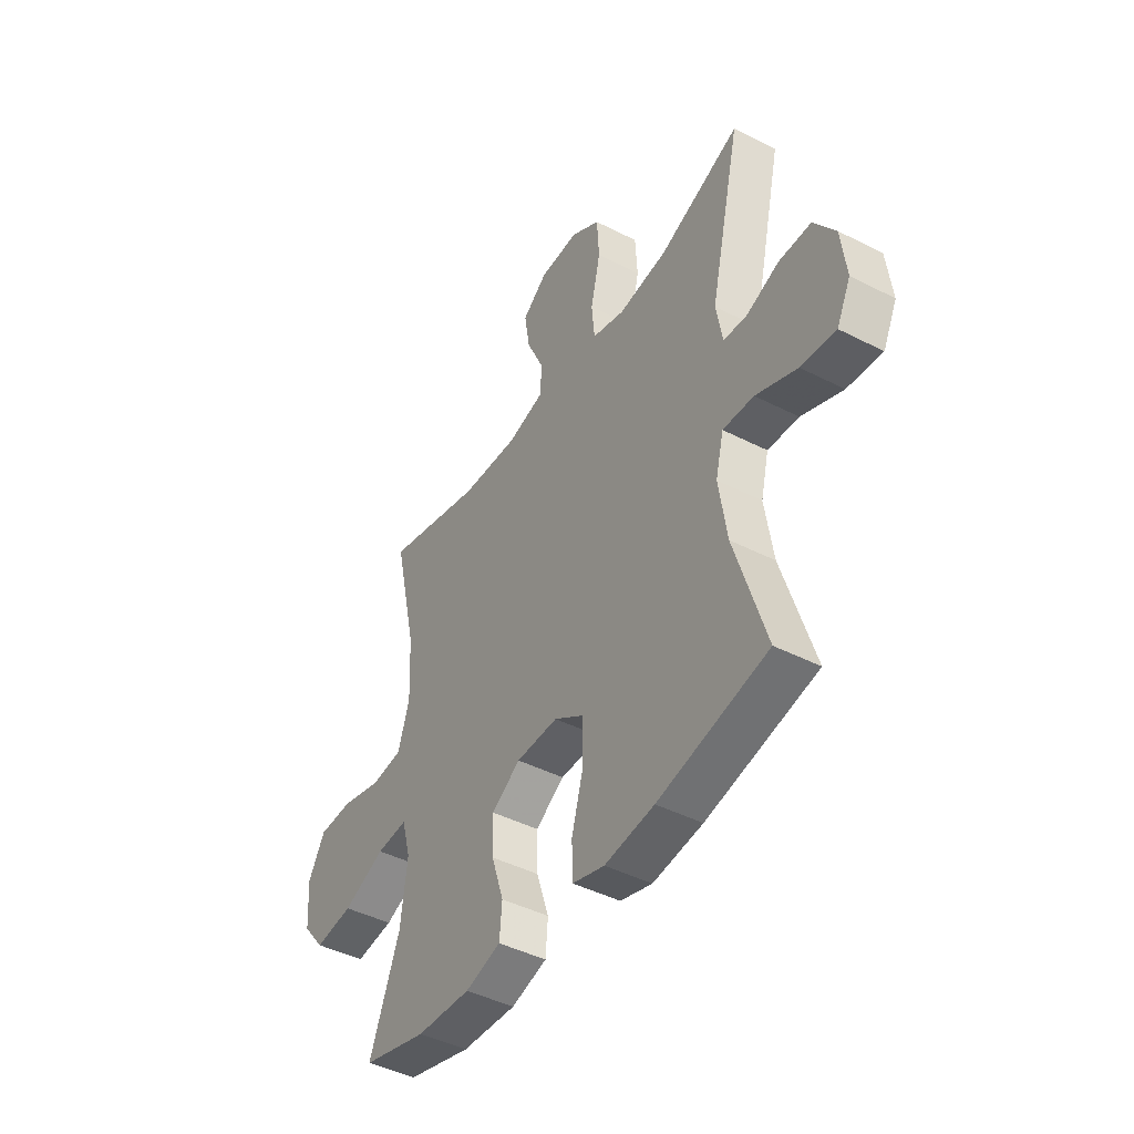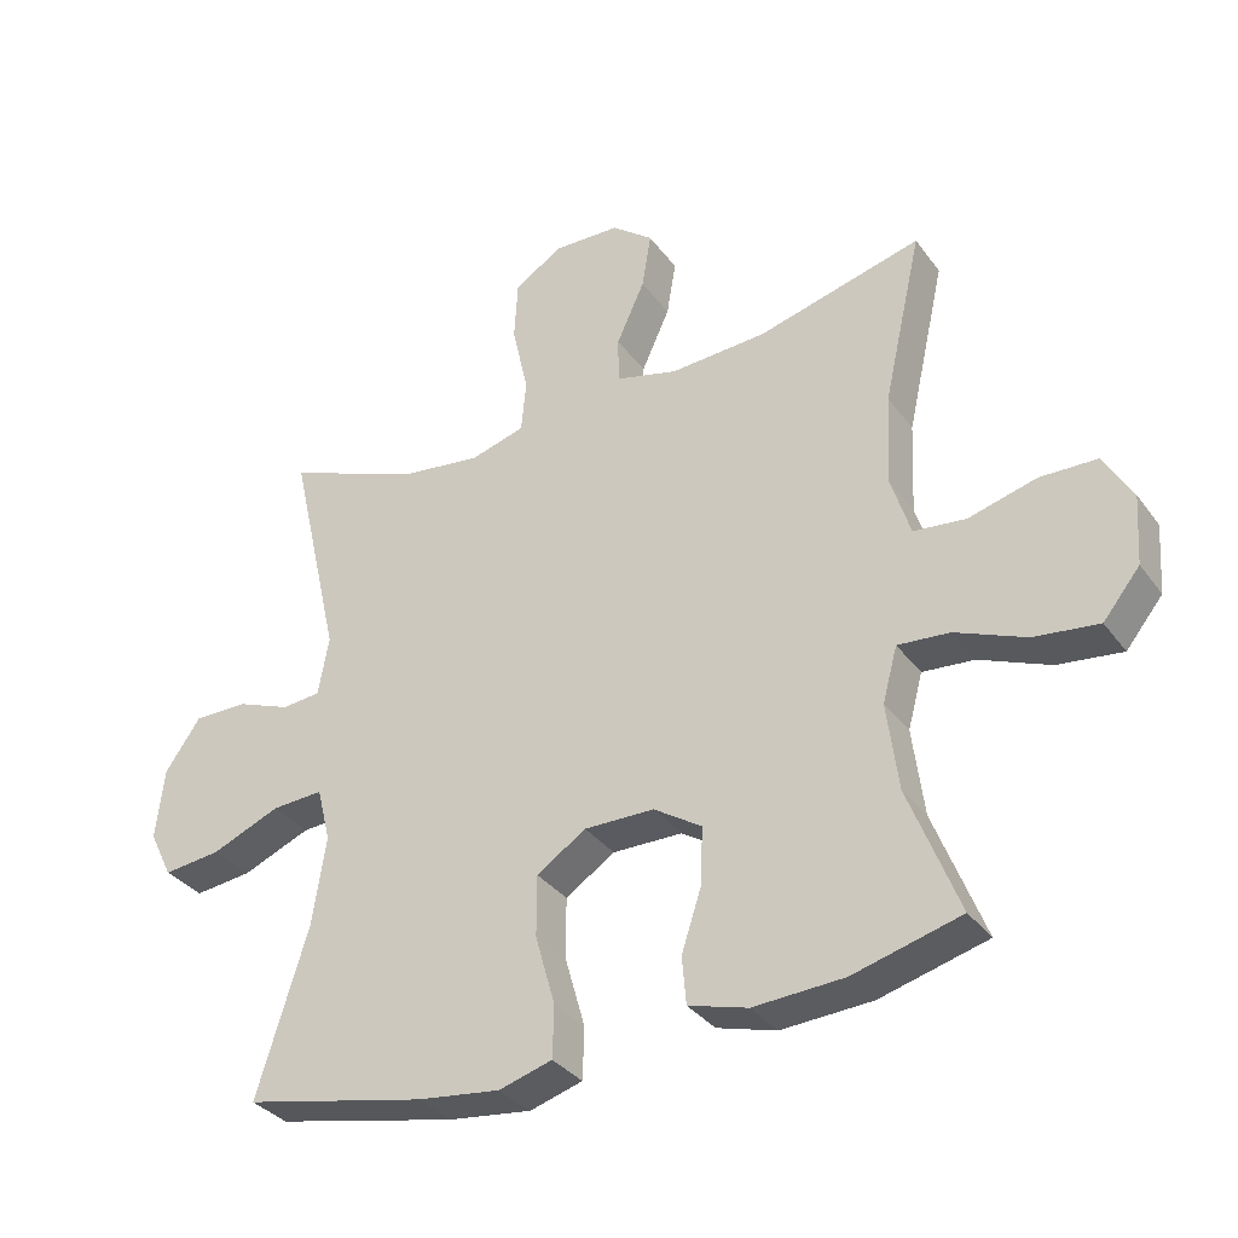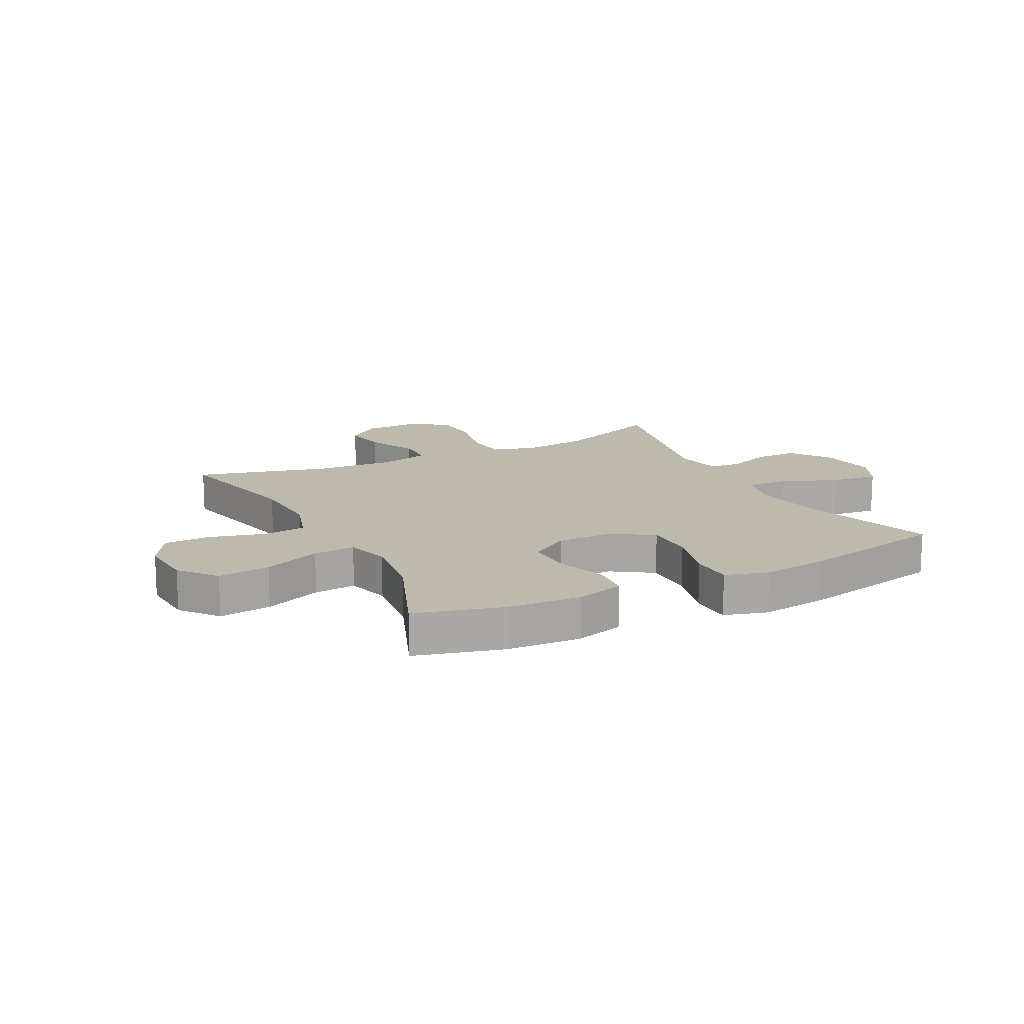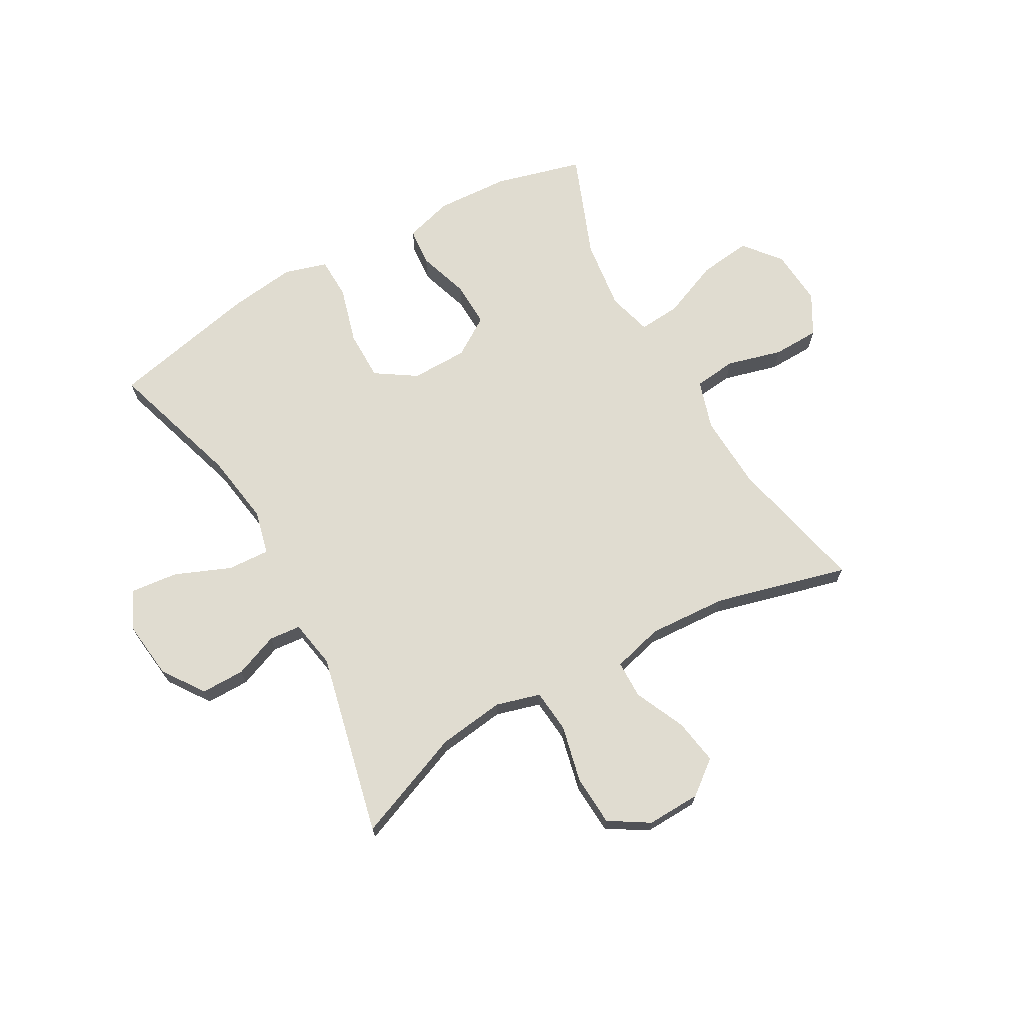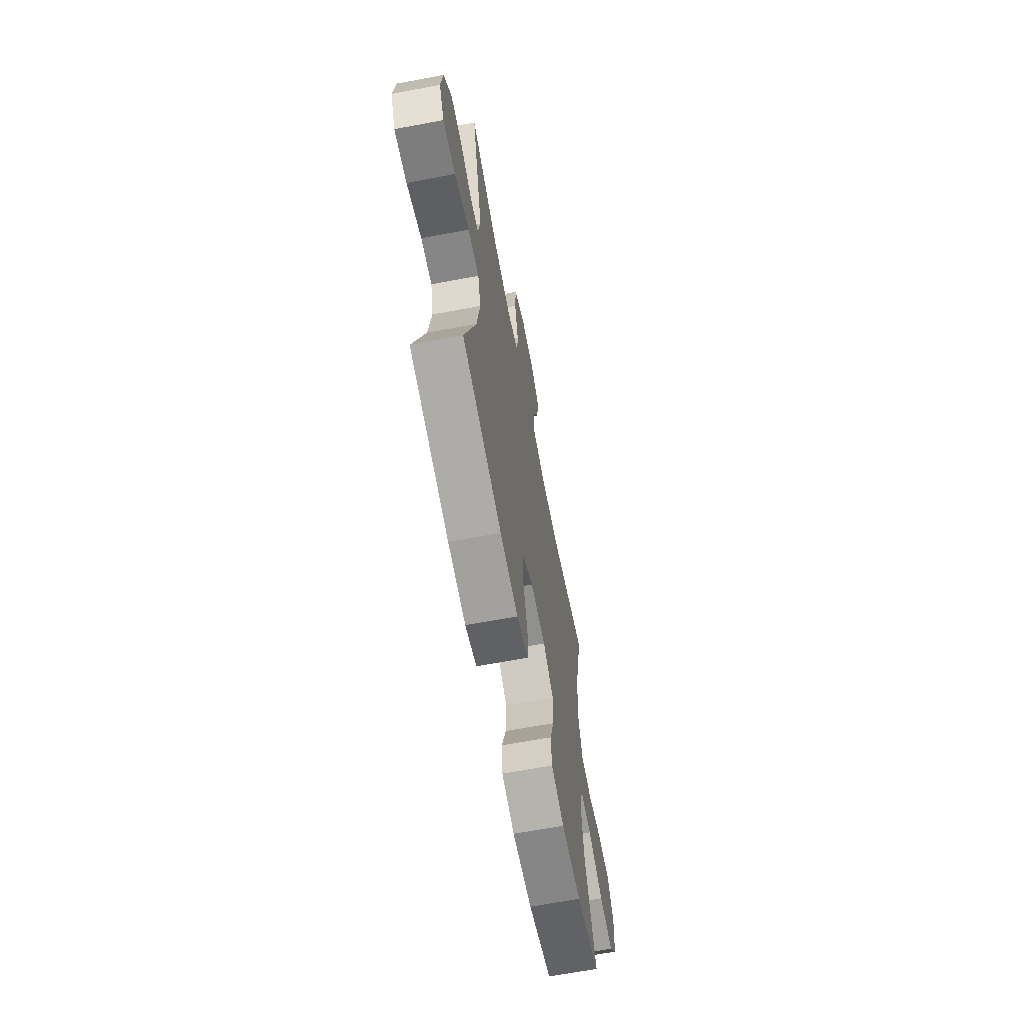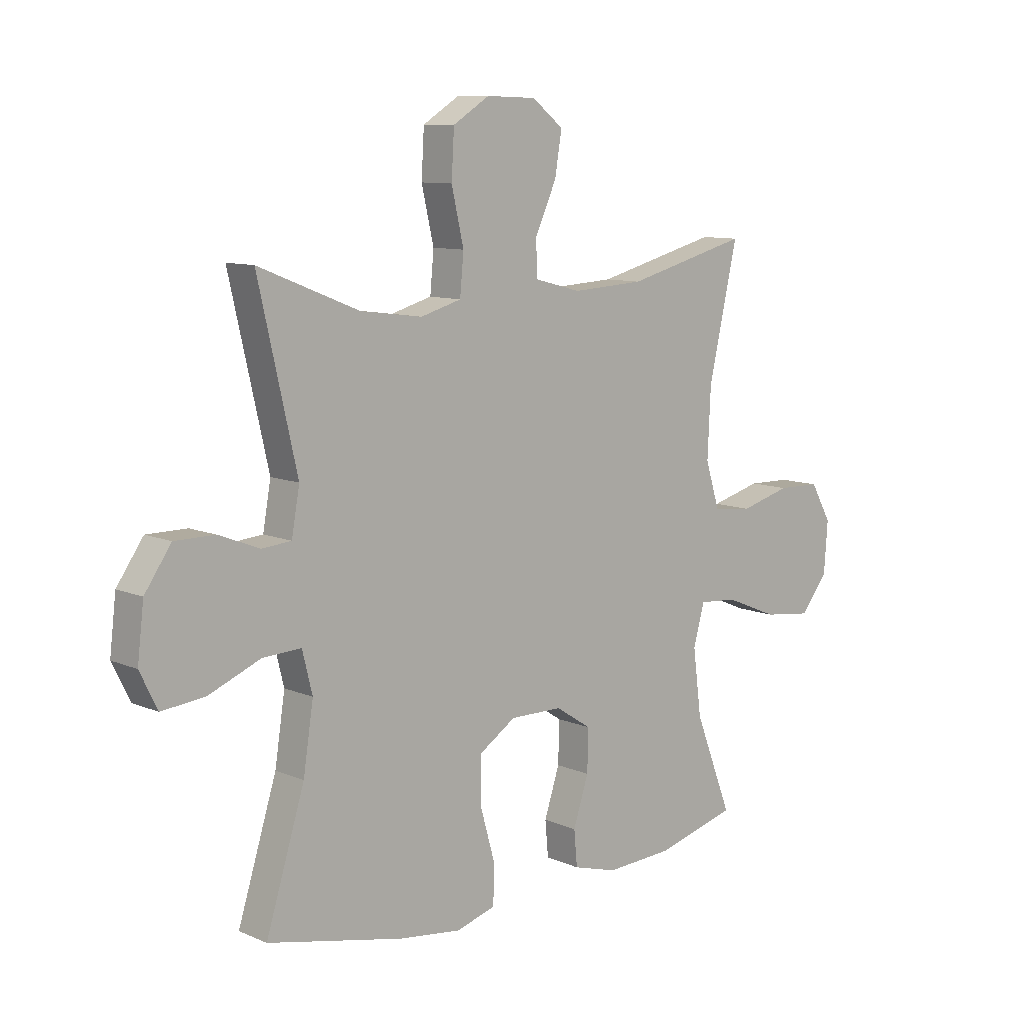
<metadata>
{"format":"obj","ext":"obj","renderer":"f3d","projection":"perspective","resolution":1024,"background":"white","views":[{"elev":-44.3,"azim":-120.9,"up":"+Z"},{"elev":-33.8,"azim":30.8,"up":"+Z"},{"elev":15.1,"azim":153.0,"up":"+Y"},{"elev":69.5,"azim":-29.4,"up":"+Y"},{"elev":-65.1,"azim":-79.3,"up":"+Z"},{"elev":9.7,"azim":-42.3,"up":"+Z"}]}
</metadata>
<code>
v -0.5 0.07 0.5
v -0.309 0.07 0.424
v -0.193 0.07 0.409
v -0.116 0.07 0.431
v -0.109 0.07 0.506
v -0.132 0.07 0.606
v -0.127 0.07 0.693
v -0.058 0.07 0.736
v 0.036 0.07 0.733
v 0.095 0.07 0.687
v 0.082 0.07 0.608
v 0.042 0.07 0.52
v 0.043 0.07 0.454
v 0.131 0.07 0.431
v 0.268 0.07 0.439
v 0.5 0.07 0.5
v 0.445 0.07 0.257
v 0.439 0.07 0.127
v 0.466 0.07 0.041
v 0.54 0.07 0.033
v 0.636 0.07 0.059
v 0.717 0.07 0.057
v 0.757 0.07 -0.013
v 0.75 0.07 -0.111
v 0.698 0.07 -0.175
v 0.607 0.07 -0.164
v 0.507 0.07 -0.123
v 0.434 0.07 -0.117
v 0.413 0.07 -0.194
v 0.429 0.07 -0.318
v 0.5 0.07 -0.5
v 0.348 0.07 -0.541
v 0.22 0.07 -0.548
v 0.136 0.07 -0.524
v 0.13 0.07 -0.457
v 0.159 0.07 -0.368
v 0.161 0.07 -0.289
v 0.093 0.07 -0.245
v -0.006 0.07 -0.244
v -0.076 0.07 -0.29
v -0.076 0.07 -0.377
v -0.048 0.07 -0.476
v -0.05 0.07 -0.549
v -0.125 0.07 -0.571
v -0.242 0.07 -0.556
v -0.5 0.07 -0.5
v -0.427 0.07 -0.265
v -0.408 0.07 -0.141
v -0.427 0.07 -0.064
v -0.5 0.07 -0.068
v -0.597 0.07 -0.108
v -0.679 0.07 -0.117
v -0.712 0.07 -0.05
v -0.7 0.07 0.051
v -0.65 0.07 0.123
v -0.574 0.07 0.123
v -0.497 0.07 0.093
v -0.442 0.07 0.098
v -0.427 0.07 0.182
v -0.5 0 0.5
v -0.309 0 0.424
v -0.193 0 0.409
v -0.116 0 0.431
v -0.109 0 0.506
v -0.132 0 0.606
v -0.127 0 0.693
v -0.058 0 0.736
v 0.036 0 0.733
v 0.095 0 0.687
v 0.082 0 0.608
v 0.042 0 0.52
v 0.043 0 0.454
v 0.131 0 0.431
v 0.268 0 0.439
v 0.5 0 0.5
v 0.445 0 0.257
v 0.439 0 0.127
v 0.466 0 0.041
v 0.54 0 0.033
v 0.636 0 0.059
v 0.717 0 0.057
v 0.757 0 -0.013
v 0.75 0 -0.111
v 0.698 0 -0.175
v 0.607 0 -0.164
v 0.507 0 -0.123
v 0.434 0 -0.117
v 0.413 0 -0.194
v 0.429 0 -0.318
v 0.5 0 -0.5
v 0.348 0 -0.541
v 0.22 0 -0.548
v 0.136 0 -0.524
v 0.13 0 -0.457
v 0.159 0 -0.368
v 0.161 0 -0.289
v 0.093 0 -0.245
v -0.006 0 -0.244
v -0.076 0 -0.29
v -0.076 0 -0.377
v -0.048 0 -0.476
v -0.05 0 -0.549
v -0.125 0 -0.571
v -0.242 0 -0.556
v -0.5 0 -0.5
v -0.427 0 -0.265
v -0.408 0 -0.141
v -0.427 0 -0.064
v -0.5 0 -0.068
v -0.597 0 -0.108
v -0.679 0 -0.117
v -0.712 0 -0.05
v -0.7 0 0.051
v -0.65 0 0.123
v -0.574 0 0.123
v -0.497 0 0.093
v -0.442 0 0.098
v -0.427 0 0.182
f 54 55 56 57
f 54 57 58
f 53 54 58
f 50 51 52 53
f 49 50 53 58
f 48 49 58 59
f 44 45 46 47
f 44 47 48
f 41 42 43 44
f 40 41 44 48
f 39 40 48 59
f 33 34 35 36
f 33 36 37
f 30 31 32 33
f 29 30 33 37
f 28 29 37 38
f 24 25 26 27
f 24 27 28
f 23 24 28
f 20 21 22 23
f 19 20 23 28
f 18 19 28 38
f 15 16 17
f 14 15 17 18
f 13 14 18 38
f 9 10 11 12
f 9 12 13
f 8 9 13
f 5 6 7 8
f 4 5 8 13
f 3 4 13 38
f 39 59 1 2
f 2 3 38 39
f 116 115 114 113
f 117 116 113
f 117 113 112
f 112 111 110 109
f 117 112 109 108
f 118 117 108 107
f 106 105 104 103
f 107 106 103
f 103 102 101 100
f 107 103 100 99
f 118 107 99 98
f 95 94 93 92
f 96 95 92
f 92 91 90 89
f 96 92 89 88
f 97 96 88 87
f 86 85 84 83
f 87 86 83
f 87 83 82
f 82 81 80 79
f 87 82 79 78
f 97 87 78 77
f 76 75 74
f 77 76 74 73
f 97 77 73 72
f 71 70 69 68
f 72 71 68
f 72 68 67
f 67 66 65 64
f 72 67 64 63
f 97 72 63 62
f 61 60 118 98
f 98 97 62 61
f 1 60 61 2
f 2 61 62 3
f 3 62 63 4
f 4 63 64 5
f 5 64 65 6
f 6 65 66 7
f 7 66 67 8
f 8 67 68 9
f 9 68 69 10
f 10 69 70 11
f 11 70 71 12
f 12 71 72 13
f 13 72 73 14
f 14 73 74 15
f 15 74 75 16
f 16 75 76 17
f 17 76 77 18
f 18 77 78 19
f 19 78 79 20
f 20 79 80 21
f 21 80 81 22
f 22 81 82 23
f 23 82 83 24
f 24 83 84 25
f 25 84 85 26
f 26 85 86 27
f 27 86 87 28
f 28 87 88 29
f 29 88 89 30
f 30 89 90 31
f 31 90 91 32
f 32 91 92 33
f 33 92 93 34
f 34 93 94 35
f 35 94 95 36
f 36 95 96 37
f 37 96 97 38
f 38 97 98 39
f 39 98 99 40
f 40 99 100 41
f 41 100 101 42
f 42 101 102 43
f 43 102 103 44
f 44 103 104 45
f 45 104 105 46
f 46 105 106 47
f 47 106 107 48
f 48 107 108 49
f 49 108 109 50
f 50 109 110 51
f 51 110 111 52
f 52 111 112 53
f 53 112 113 54
f 54 113 114 55
f 55 114 115 56
f 56 115 116 57
f 57 116 117 58
f 58 117 118 59
f 59 118 60 1

</code>
